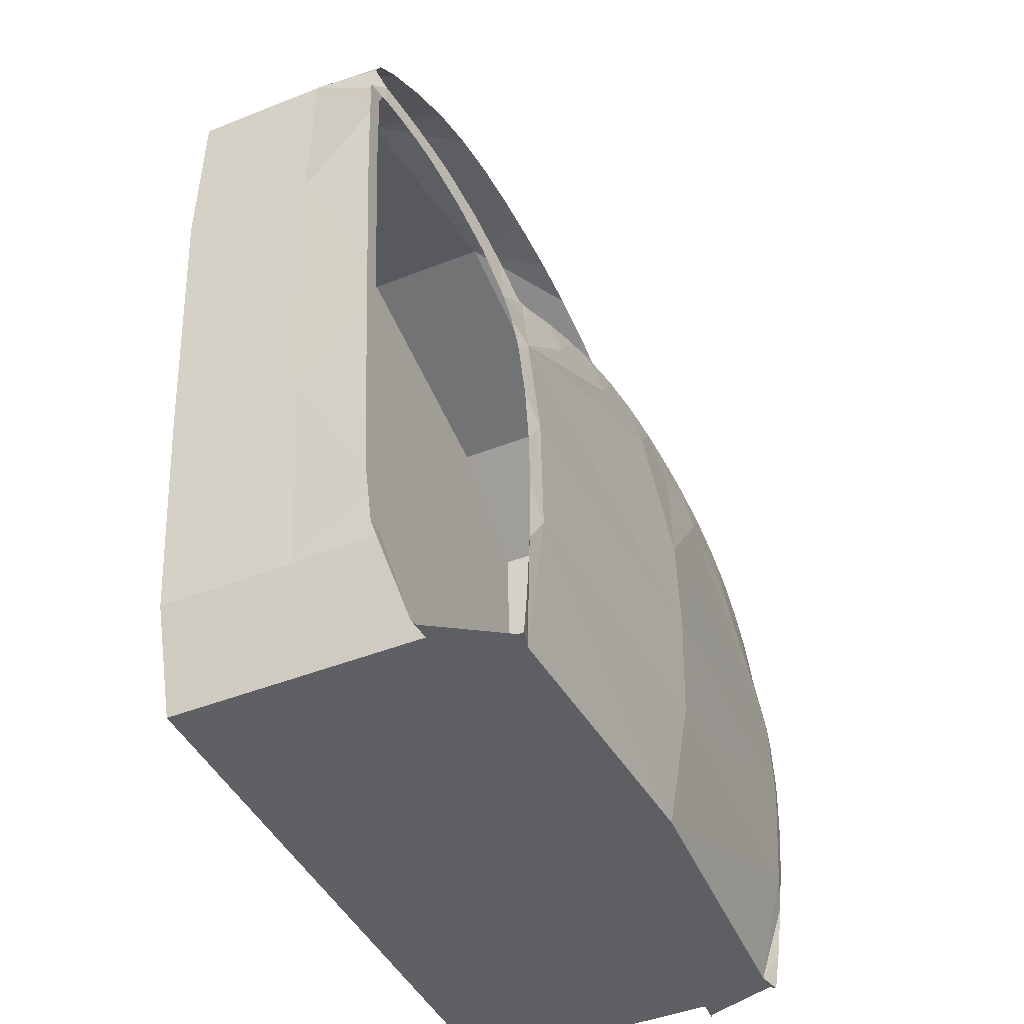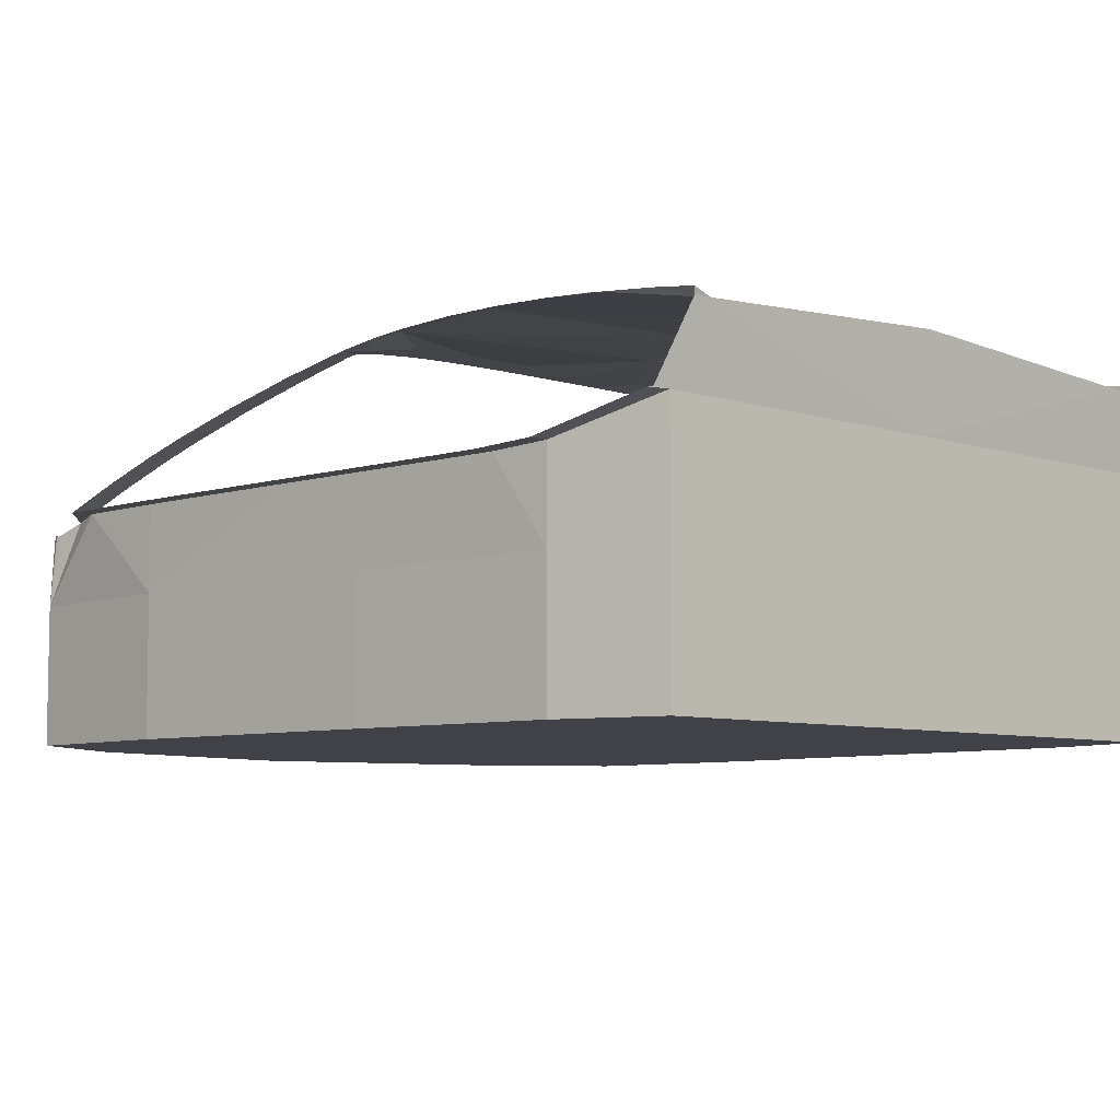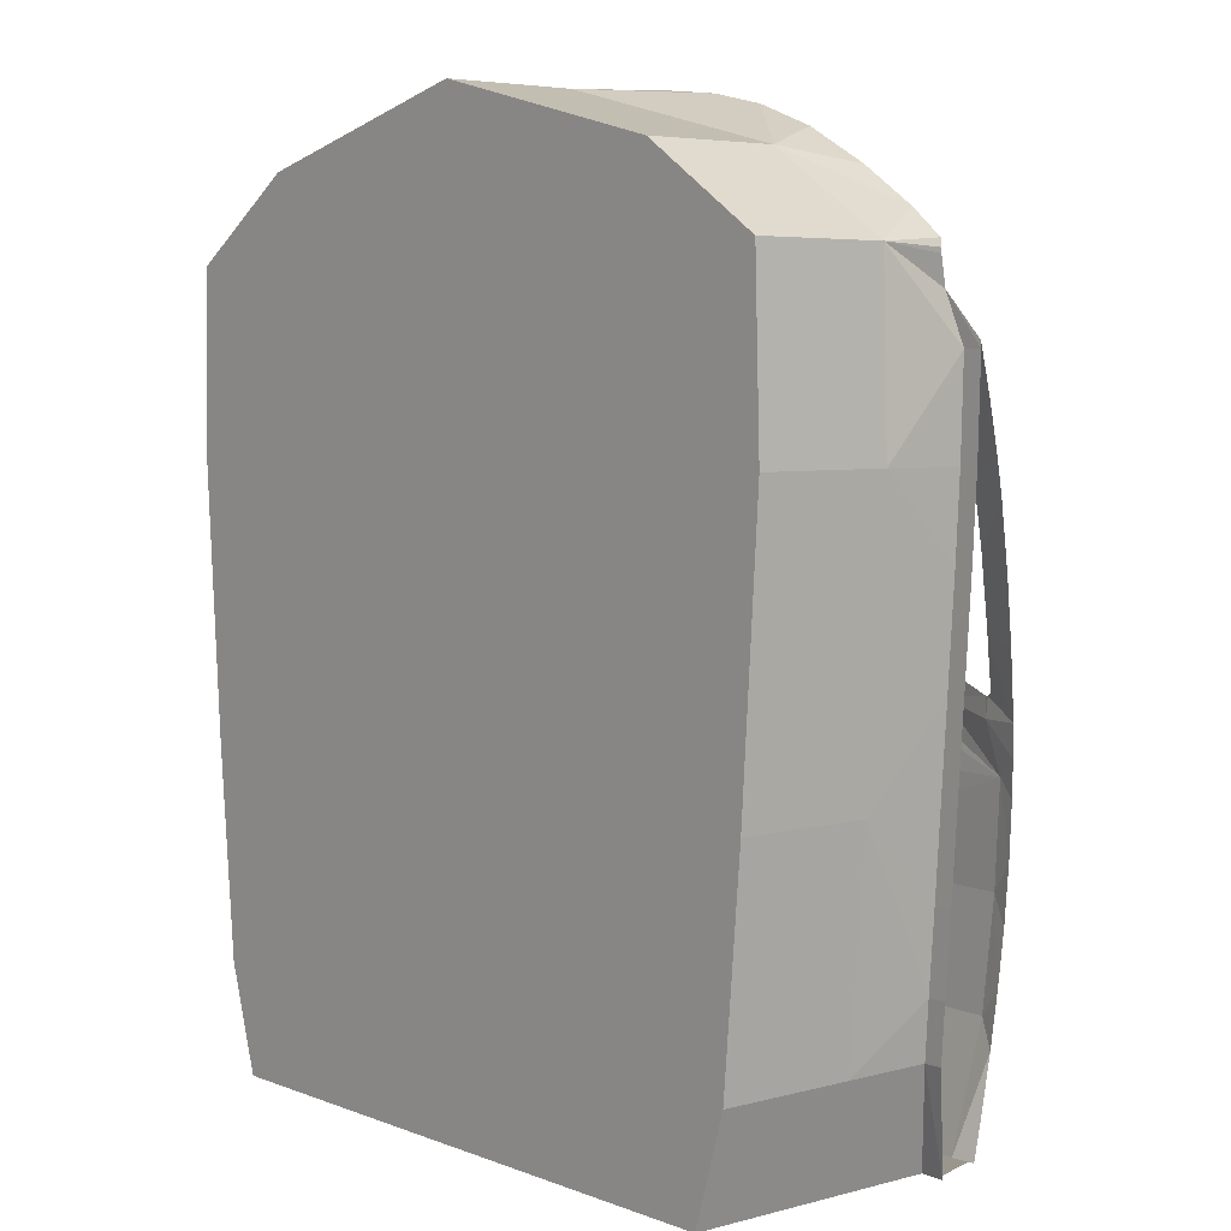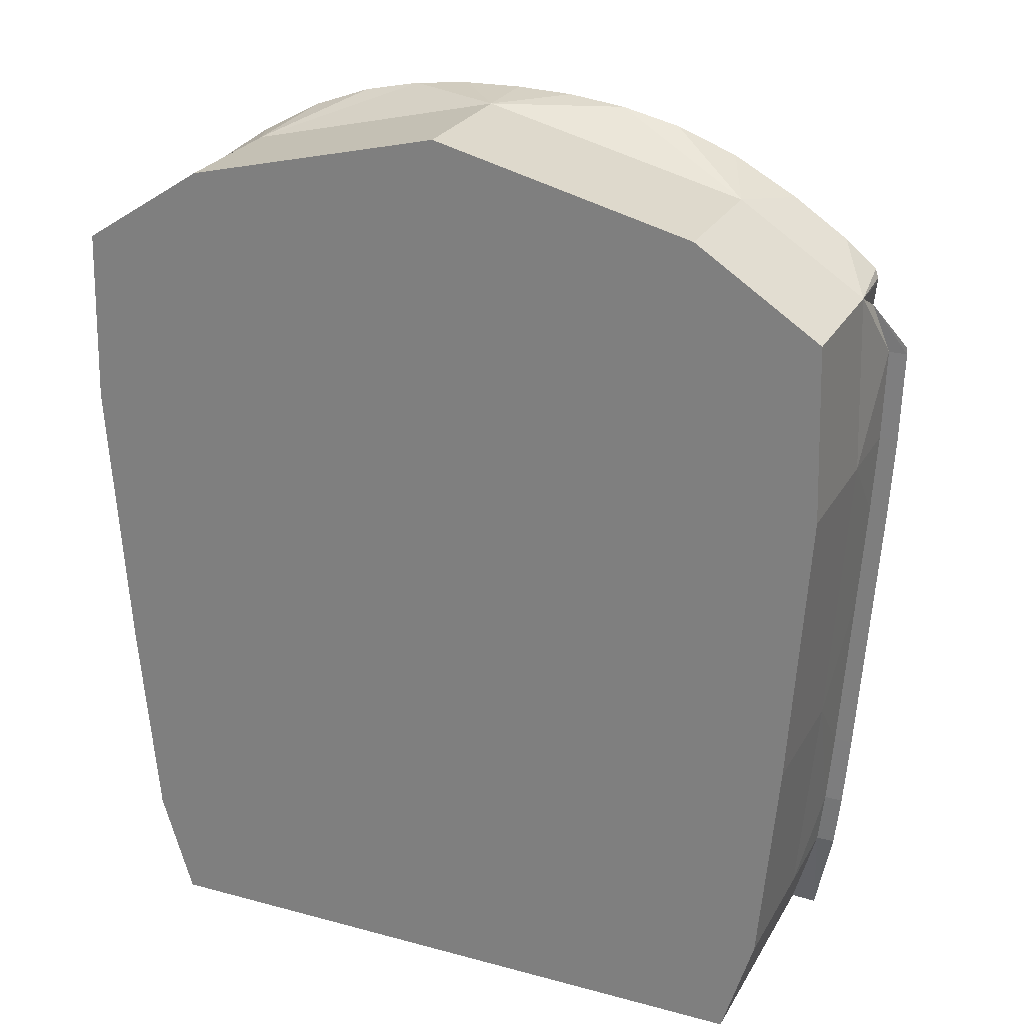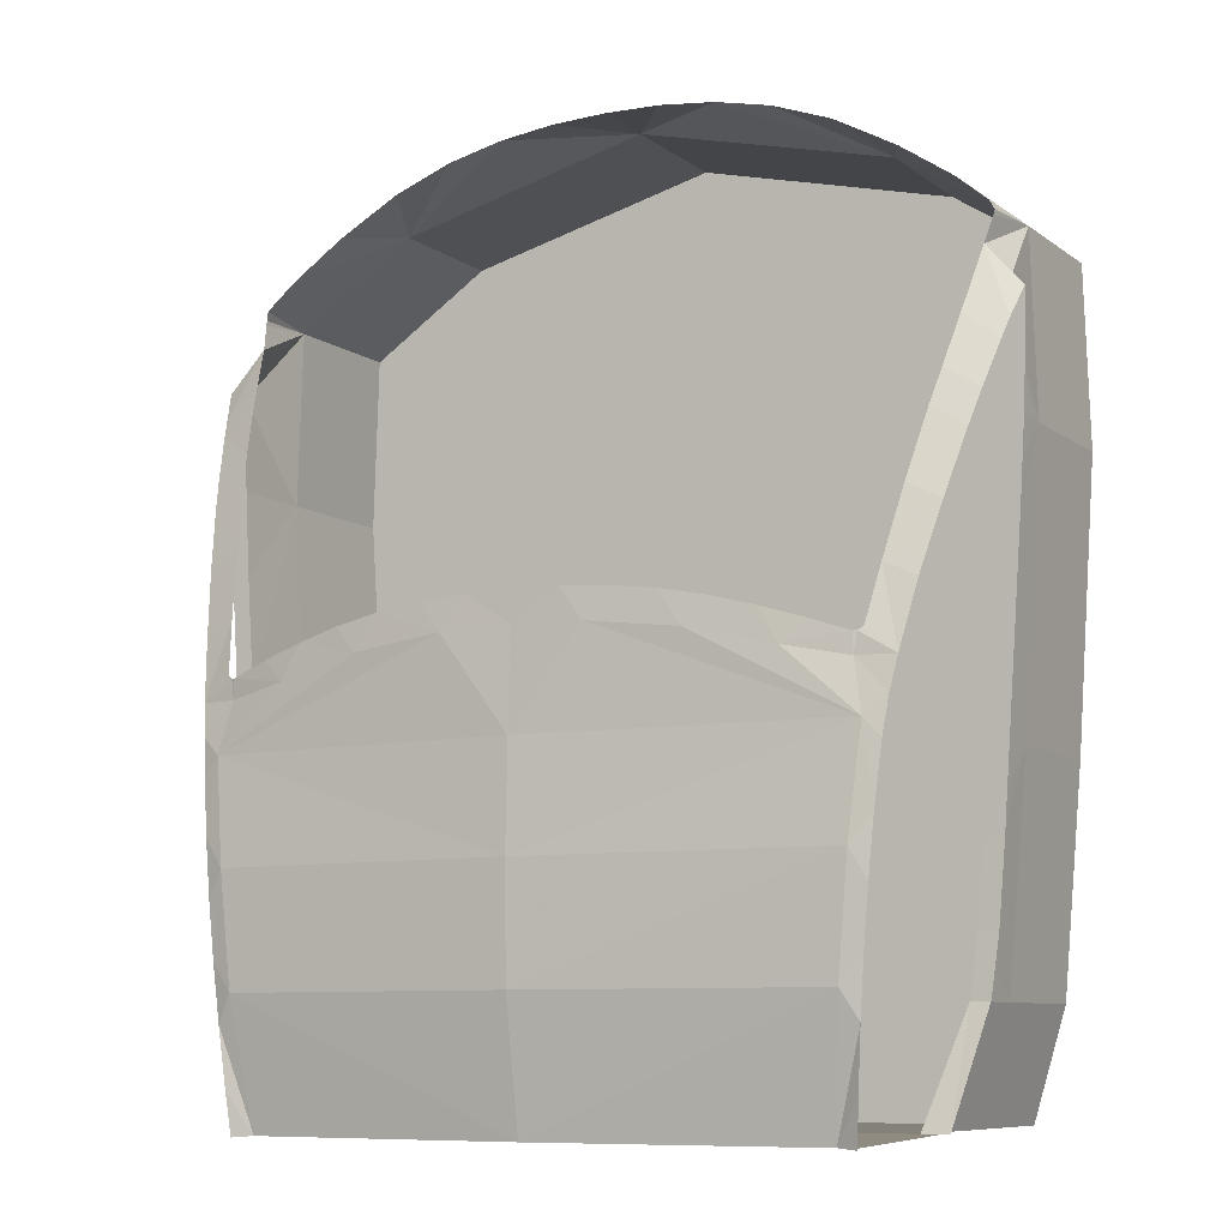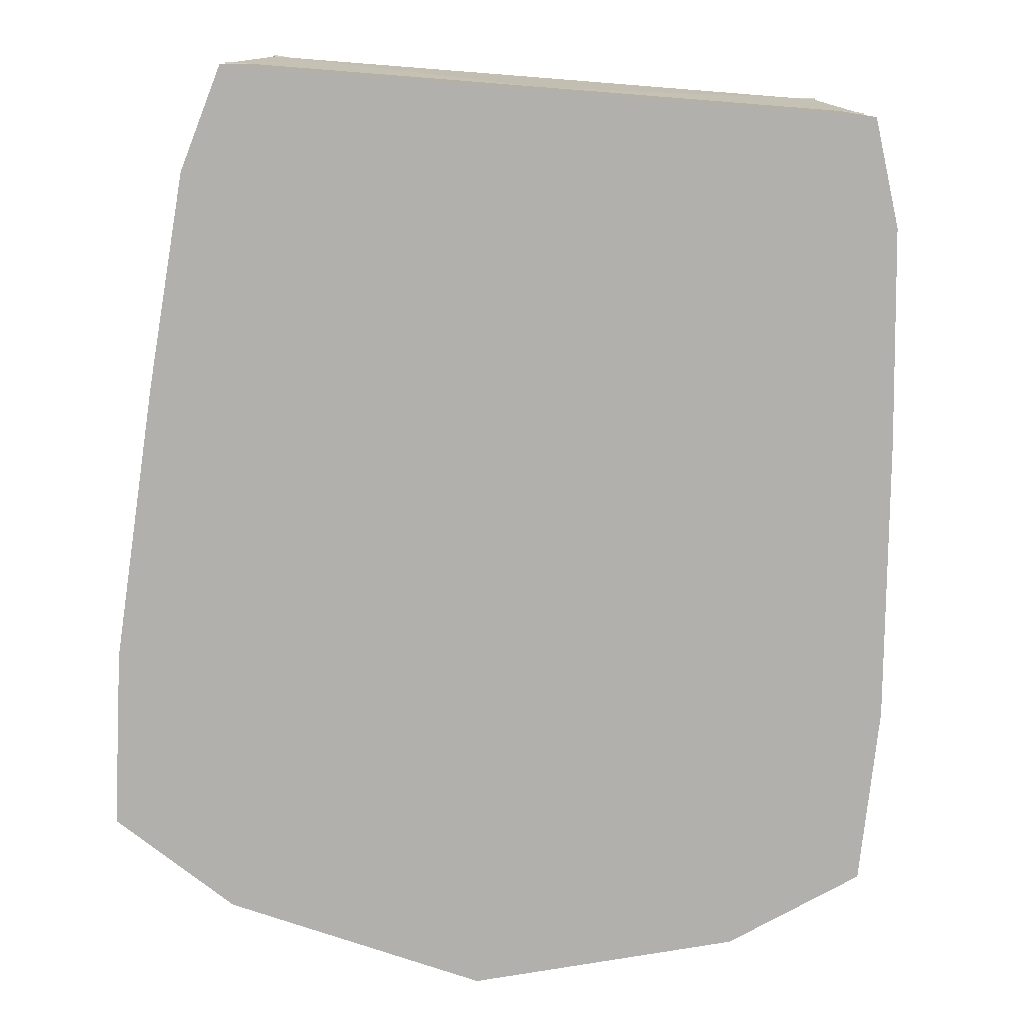
<metadata>
{"format":"obj","ext":"obj","renderer":"f3d","projection":"perspective","resolution":1024,"background":"white","views":[{"elev":-43.9,"azim":115.1,"up":"+Z"},{"elev":-6.8,"azim":136.0,"up":"+Y"},{"elev":5.0,"azim":50.1,"up":"+Z"},{"elev":25.6,"azim":23.5,"up":"+Z"},{"elev":-8.7,"azim":-150.8,"up":"+Z"},{"elev":-78.8,"azim":175.5,"up":"+Y"}]}
</metadata>
<code>
g model_car_57_interior_LOD1
v 0.7107 1.199 -0.794
v 0.6639 1.206 -0.8559
v 0.6873 1.211 -0.6081
v 0.7224 1.201 -0.6715
v 0.6995 1.191 -0.9177
v 0.6344 1.156 -1.137
v 0.6883 1.18 -1.048
v 0.7347 1.199 -0.5447
v 0.7121 1.197 -0.3786
v 0.748 1.191 -0.4186
v 0.6806 1.169 -1.14
v 0.6756 1.156 -1.137
v 0.7586 1.181 -0.3386
v 0.6895 1.178 -0.2657
v 0.7714 1.166 -0.2657
v 0.6962 1.176 -0.2202
v 0.7035 1.173 -0.216
v 0.7203 0.9814 -1.116
v 0.7616 0.9814 -1.116
v 0.7774 0.978 -1.116
v 0.7925 0.9111 -0.8783
v 0.8337 0.9111 -0.8783
v 0.8081 0.9031 -0.7505
v 0.8494 0.9031 -0.7505
v 0.8636 0.9015 -0.5791
v 0.8224 0.9015 -0.5791
v 0.7925 0.7109 -0.8783
v 0.7203 0.7109 -1.116
v 3.576e-07 0.9814 -1.116
v 3.576e-07 0.7109 -1.116
v 0.8355 0.7109 -0.3948
v 0.8355 0.9008 -0.3948
v 0.8502 0.8999 -0.189
v 0.8768 0.9008 -0.3948
v 0.8914 0.8999 -0.189
v 0.9082 0.8989 0.04688
v 0.8669 0.8989 0.04688
v 0.9192 0.898 0.2314
v 0.8779 0.898 0.2314
v 0.8779 0.7109 0.2314
v 0.9256 0.8973 0.4408
v 0.8844 0.8973 0.4408
v 0.8424 0.8921 0.5476
v 0.9249 0.8972 0.4557
v 0.9078 0.9327 0.3881
v 0.8292 0.9291 0.4648
v 0.8193 0.9561 0.4036
v 0.8973 0.9549 0.3414
v 0.8655 0.7109 0.6269
v 0.7986 1.004 0.2891
v 0.8755 0.9989 0.2429
v 0.7834 1.035 0.2121
v 0.8586 1.03 0.166
v 0.7561 1.089 0.06247
v 0.8282 1.082 0.02478
v 0.7288 1.137 -0.09031
v 0.7976 1.129 -0.1213
v 0.7085 1.17 -0.2084
v 0.8558 0.8653 0.621
v 0.8474 0.8732 0.639
v 0.7776 0.8708 0.6982
v 0.5844 0.7109 0.8106
v 0.6585 0.8677 0.7793
v 0.5178 0.8653 0.8573
v 0.3837 0.8645 0.9075
v 0.254 0.8642 0.9367
v 3.576e-07 0.7109 0.9553
v 0.1264 0.8641 0.9515
v 3.576e-07 0.8641 0.9553
v 0.5844 0.4067 0.8106
v 0.8655 0.4067 0.6269
v 0.8779 0.4067 0.2314
v 3.576e-07 0.4067 0.2314
v 3.576e-07 0.4067 -0.3948
v 0.8355 0.4067 -0.3948
v 3.576e-07 0.4067 0.6269
v 3.576e-07 0.4067 0.9553
v 0.7925 0.4067 -0.8783
v 0.7203 0.4067 -1.116
v 3.576e-07 0.4067 -1.116
v 3.576e-07 0.4067 -0.8783
v 0.8545 0.8683 0.6098
v 0.314 1.222 -0.1197
v 0.3634 1.224 -0.195
v 0.1589 1.233 -0.1705
v 0.2115 1.227 -0.1066
v 0.4128 1.215 -0.1389
v 0.5076 1.206 -0.1632
v 0.5532 1.205 -0.2391
v 0.5989 1.194 -0.1907
v 0.6875 1.179 -0.2204
v 0.1063 1.229 -0.09911
v 3.576e-07 1.23 -0.1648
v 3.576e-07 1.23 -0.09677
v 3.576e-07 1.237 -0.3786
v 3.576e-07 1.245 -0.6081
v 3.576e-07 1.239 -0.8559
v 3.576e-07 1.192 -1.137
v -0.7107 1.199 -0.794
v -0.7224 1.201 -0.6715
v -0.6873 1.211 -0.6081
v -0.6639 1.206 -0.8559
v -0.6995 1.191 -0.9177
v -0.6344 1.156 -1.137
v -0.6883 1.18 -1.048
v -0.7347 1.199 -0.5447
v -0.7121 1.197 -0.3786
v -0.748 1.191 -0.4186
v -0.6806 1.169 -1.14
v -0.6756 1.156 -1.137
v -0.7586 1.181 -0.3386
v -0.6895 1.178 -0.2657
v -0.7714 1.166 -0.2657
v -0.6962 1.176 -0.2202
v -0.7035 1.173 -0.216
v -0.7203 0.9814 -1.116
v -0.7616 0.9814 -1.116
v -0.7774 0.978 -1.116
v -0.7925 0.9111 -0.8783
v -0.8337 0.9111 -0.8783
v -0.8081 0.9031 -0.7505
v -0.8494 0.9031 -0.7505
v -0.8636 0.9015 -0.5791
v -0.8224 0.9015 -0.5791
v -0.7925 0.7109 -0.8783
v -0.7203 0.7109 -1.116
v 3.576e-07 0.9814 -1.116
v 3.576e-07 0.7109 -1.116
v -0.8355 0.7109 -0.3948
v -0.8355 0.9008 -0.3948
v -0.8502 0.8999 -0.189
v -0.8768 0.9008 -0.3948
v -0.8914 0.8999 -0.189
v -0.9082 0.8989 0.04688
v -0.8669 0.8989 0.04688
v -0.9192 0.898 0.2314
v -0.8779 0.898 0.2314
v -0.8779 0.7109 0.2314
v -0.9256 0.8973 0.4408
v -0.8844 0.8973 0.4408
v -0.8424 0.8921 0.5476
v -0.9249 0.8972 0.4557
v -0.9078 0.9327 0.3881
v -0.8292 0.9291 0.4648
v -0.8193 0.9561 0.4036
v -0.8973 0.9549 0.3414
v -0.8655 0.7109 0.6269
v -0.7986 1.004 0.2891
v -0.8755 0.9989 0.2429
v -0.7834 1.035 0.2121
v -0.8586 1.03 0.166
v -0.7561 1.089 0.06247
v -0.8282 1.082 0.02478
v -0.7288 1.137 -0.09031
v -0.7976 1.129 -0.1213
v -0.7085 1.17 -0.2084
v -0.8474 0.8732 0.639
v -0.8558 0.8653 0.621
v -0.7776 0.8708 0.6982
v -0.5844 0.7109 0.8106
v -0.6585 0.8677 0.7793
v -0.5178 0.8653 0.8573
v -0.3837 0.8645 0.9075
v -0.254 0.8642 0.9367
v 3.576e-07 0.7109 0.9553
v -0.1264 0.8641 0.9515
v 3.576e-07 0.8641 0.9553
v -0.5844 0.4067 0.8106
v -0.8655 0.4067 0.6269
v -0.8779 0.4067 0.2314
v 3.576e-07 0.4067 0.2314
v 3.576e-07 0.4067 -0.3948
v -0.8355 0.4067 -0.3948
v 3.576e-07 0.4067 0.6269
v 3.576e-07 0.4067 0.9553
v -0.7925 0.4067 -0.8783
v -0.7203 0.4067 -1.116
v 3.576e-07 0.4067 -1.116
v 3.576e-07 0.4067 -0.8783
v -0.8545 0.8683 0.6098
v -0.314 1.222 -0.1197
v -0.2115 1.227 -0.1066
v -0.1589 1.233 -0.1705
v -0.3634 1.224 -0.195
v -0.4128 1.215 -0.1389
v -0.5076 1.206 -0.1632
v -0.5532 1.205 -0.2391
v -0.5989 1.194 -0.1907
v -0.6875 1.179 -0.2204
v -0.1063 1.229 -0.09911
v 3.576e-07 1.23 -0.1648
v 3.576e-07 1.23 -0.09677
v 3.576e-07 1.237 -0.3786
v 3.576e-07 1.245 -0.6081
v 3.576e-07 1.239 -0.8559
v 3.576e-07 1.192 -1.137
g model_car_57_interior_LOD1_0
f 3 2 1
f 4 3 1
f 1 2 5
f 2 6 5
f 6 7 5
f 8 3 4
f 9 3 8
f 10 9 8
f 6 11 7
f 11 6 12
f 13 9 10
f 14 9 13
f 15 14 13
f 14 15 16
f 15 17 16
f 12 6 18
f 19 12 18
f 19 18 20
f 18 21 20
f 21 22 20
f 21 23 22
f 23 24 22
f 24 23 25
f 23 26 25
f 27 21 18
f 27 23 21
f 28 27 18
f 28 18 29
f 30 28 29
f 31 26 23
f 27 31 23
f 32 26 31
f 31 33 32
f 32 33 34
f 26 32 34
f 25 26 34
f 33 35 34
f 35 33 36
f 33 37 36
f 36 37 38
f 37 39 38
f 40 39 37
f 40 37 33
f 31 40 33
f 38 39 41
f 39 42 41
f 40 42 39
f 42 43 41
f 43 44 41
f 44 43 45
f 43 46 45
f 45 46 47
f 48 45 47
f 49 43 42
f 40 49 42
f 48 47 50
f 51 48 50
f 51 50 52
f 53 51 52
f 53 52 54
f 55 53 54
f 55 54 56
f 57 55 56
f 57 56 15
f 56 58 15
f 58 17 15
f 60 59 49
f 60 49 61
f 49 62 61
f 61 62 63
f 63 62 64
f 64 62 65
f 65 62 66
f 62 67 66
f 66 67 68
f 68 67 69
f 62 70 67
f 71 70 62
f 49 71 62
f 72 71 49
f 40 72 49
f 72 73 71
f 74 73 72
f 75 74 72
f 75 72 40
f 73 76 71
f 70 77 67
f 71 76 77
f 70 71 77
f 31 75 40
f 78 75 31
f 27 78 31
f 79 78 27
f 28 79 27
f 80 79 28
f 30 80 28
f 81 74 75
f 78 81 75
f 79 80 81
f 78 79 81
f 59 82 49
f 49 82 43
f 85 84 83
f 86 85 83
f 83 84 87
f 87 84 88
f 84 89 88
f 88 89 90
f 90 89 91
f 89 14 91
f 92 85 86
f 93 85 92
f 94 93 92
f 16 91 14
f 9 14 89
f 9 89 84
f 9 84 85
f 95 9 85
f 95 85 93
f 95 96 9
f 96 3 9
f 3 96 97
f 2 3 97
f 2 97 98
f 6 2 98
f 6 98 29
f 18 6 29
f 101 100 99
f 102 101 99
f 102 99 103
f 104 102 103
f 105 104 103
f 101 106 100
f 101 107 106
f 107 108 106
f 109 104 105
f 104 109 110
f 107 111 108
f 107 112 111
f 112 113 111
f 113 112 114
f 115 113 114
f 104 110 116
f 110 117 116
f 116 117 118
f 119 116 118
f 120 119 118
f 121 119 120
f 122 121 120
f 121 122 123
f 124 121 123
f 119 125 116
f 121 125 119
f 125 126 116
f 116 126 127
f 126 128 127
f 129 125 121
f 124 129 121
f 124 130 129
f 131 129 130
f 131 130 132
f 124 123 132
f 130 124 132
f 133 131 132
f 131 133 134
f 135 131 134
f 135 134 136
f 137 135 136
f 137 138 135
f 138 129 131
f 135 138 131
f 137 136 139
f 140 137 139
f 140 138 137
f 141 140 139
f 142 141 139
f 141 142 143
f 144 141 143
f 144 143 145
f 143 146 145
f 147 138 140
f 141 147 140
f 145 146 148
f 146 149 148
f 148 149 150
f 149 151 150
f 150 151 152
f 151 153 152
f 152 153 154
f 153 155 154
f 154 155 113
f 156 154 113
f 115 156 113
f 158 157 147
f 147 157 159
f 160 147 159
f 160 159 161
f 160 161 162
f 160 162 163
f 160 163 164
f 165 160 164
f 165 164 166
f 165 166 167
f 168 160 165
f 168 169 160
f 169 147 160
f 169 170 147
f 170 138 147
f 171 170 169
f 171 172 170
f 172 173 170
f 170 173 138
f 174 171 169
f 175 168 165
f 169 168 175
f 174 169 175
f 173 129 138
f 173 176 129
f 176 125 129
f 176 177 125
f 177 126 125
f 177 178 126
f 178 128 126
f 179 176 173
f 172 179 173
f 177 176 179
f 178 177 179
f 180 158 147
f 180 147 141
f 183 182 181
f 184 183 181
f 184 181 185
f 184 185 186
f 187 184 186
f 187 186 188
f 187 188 189
f 112 187 189
f 183 190 182
f 183 191 190
f 191 192 190
f 189 114 112
f 112 107 187
f 187 107 184
f 184 107 183
f 107 193 183
f 183 193 191
f 194 193 107
f 101 194 107
f 194 101 195
f 101 102 195
f 195 102 196
f 102 104 196
f 196 104 127
f 104 116 127

</code>
